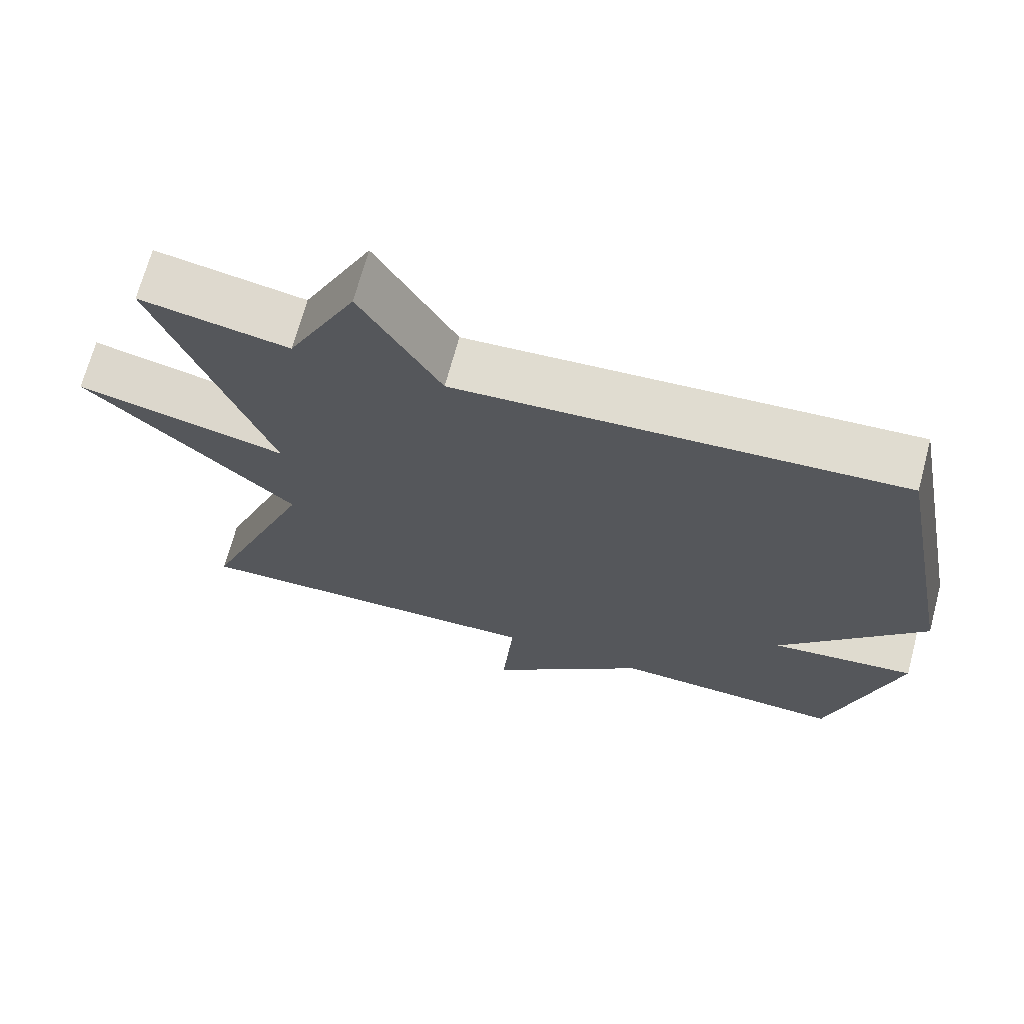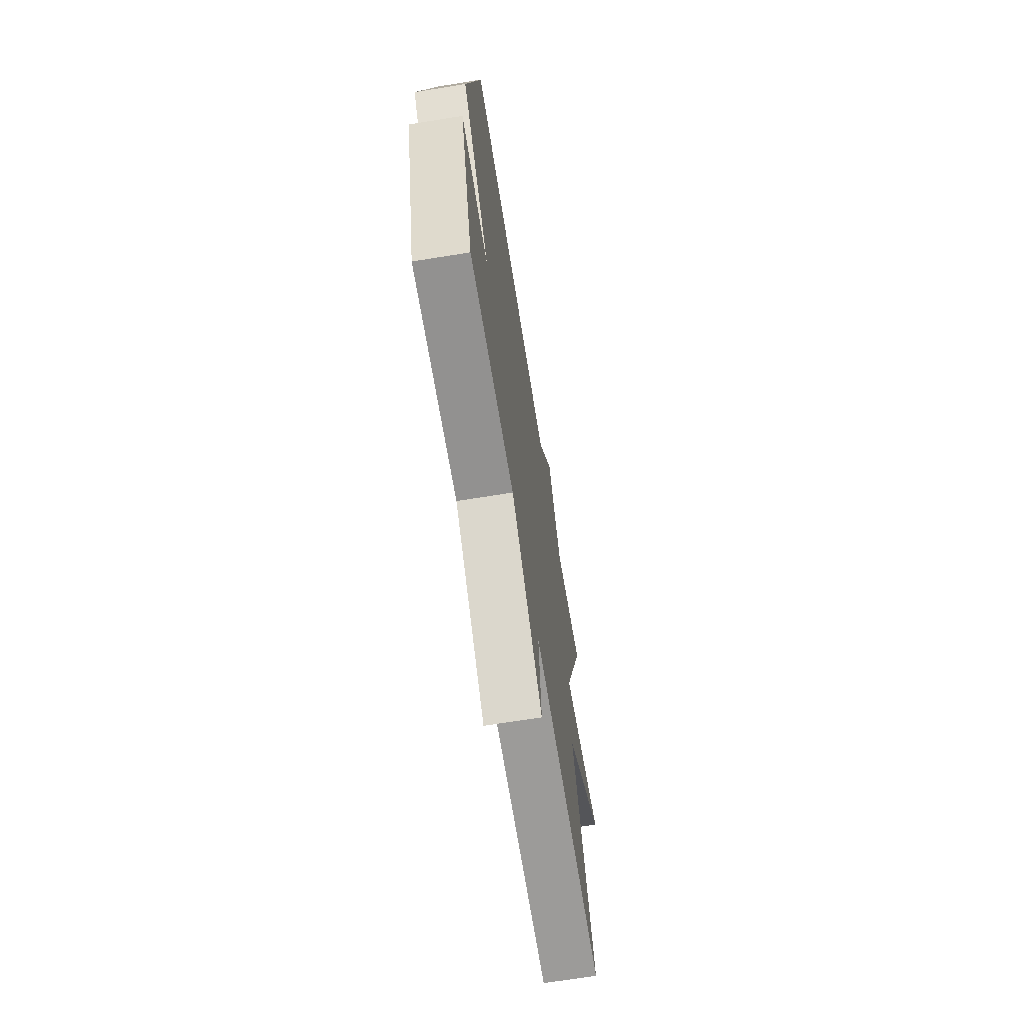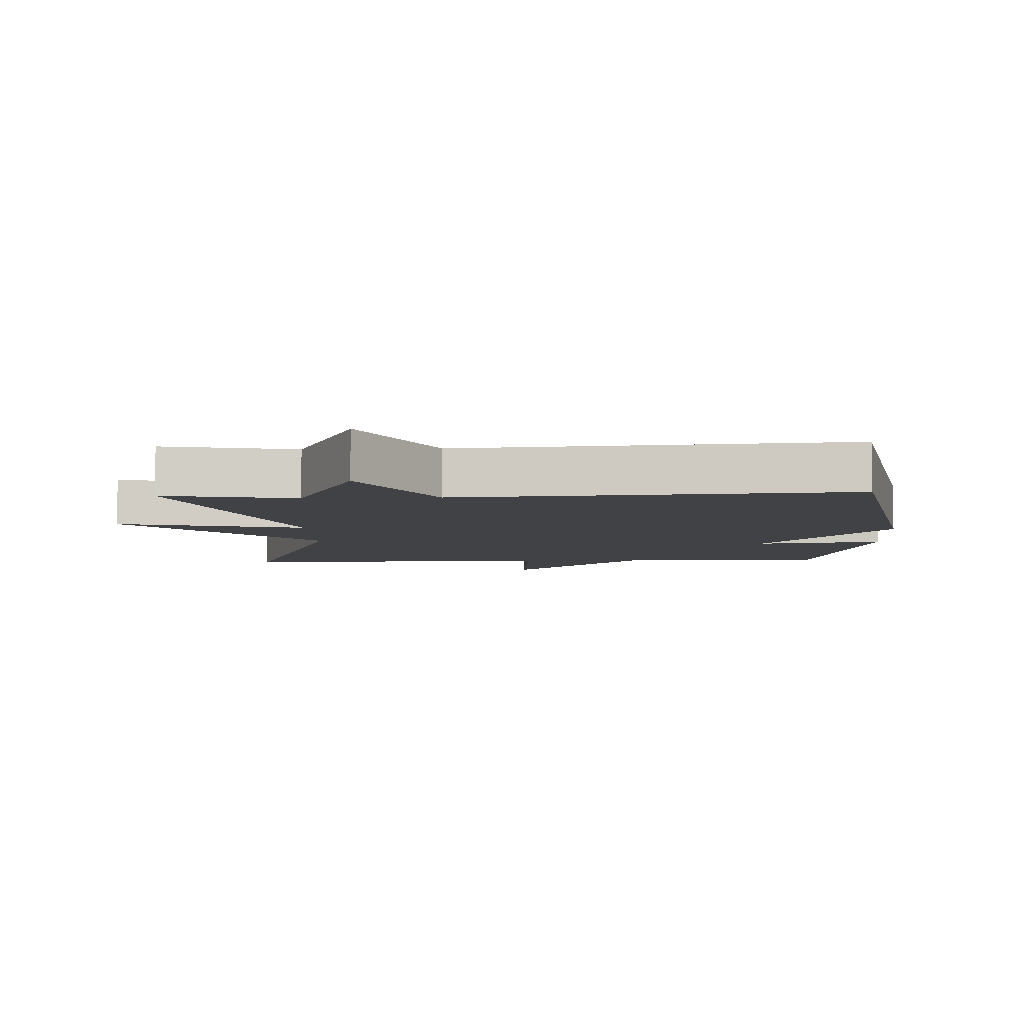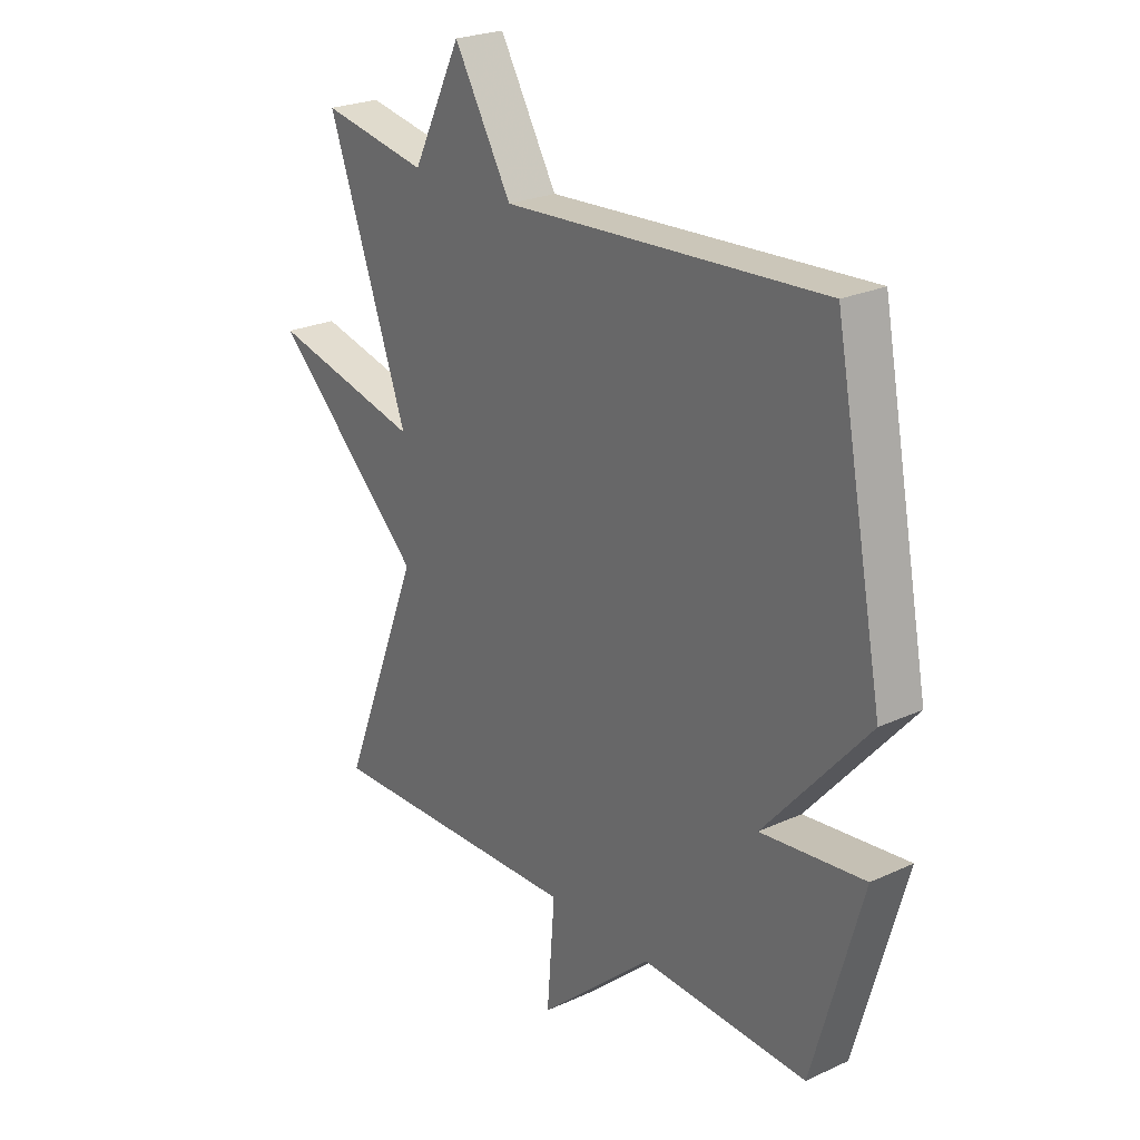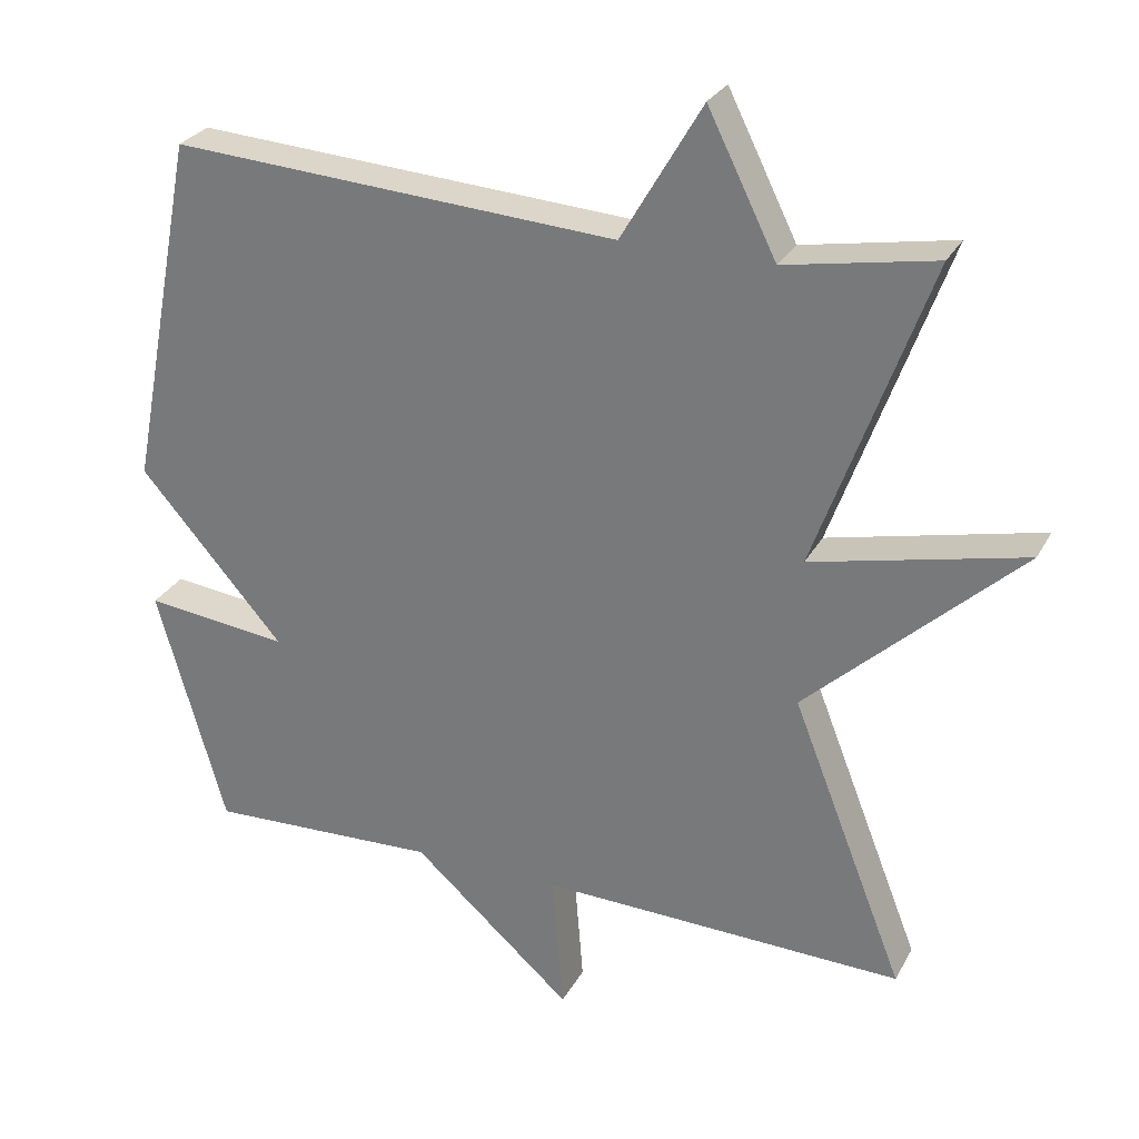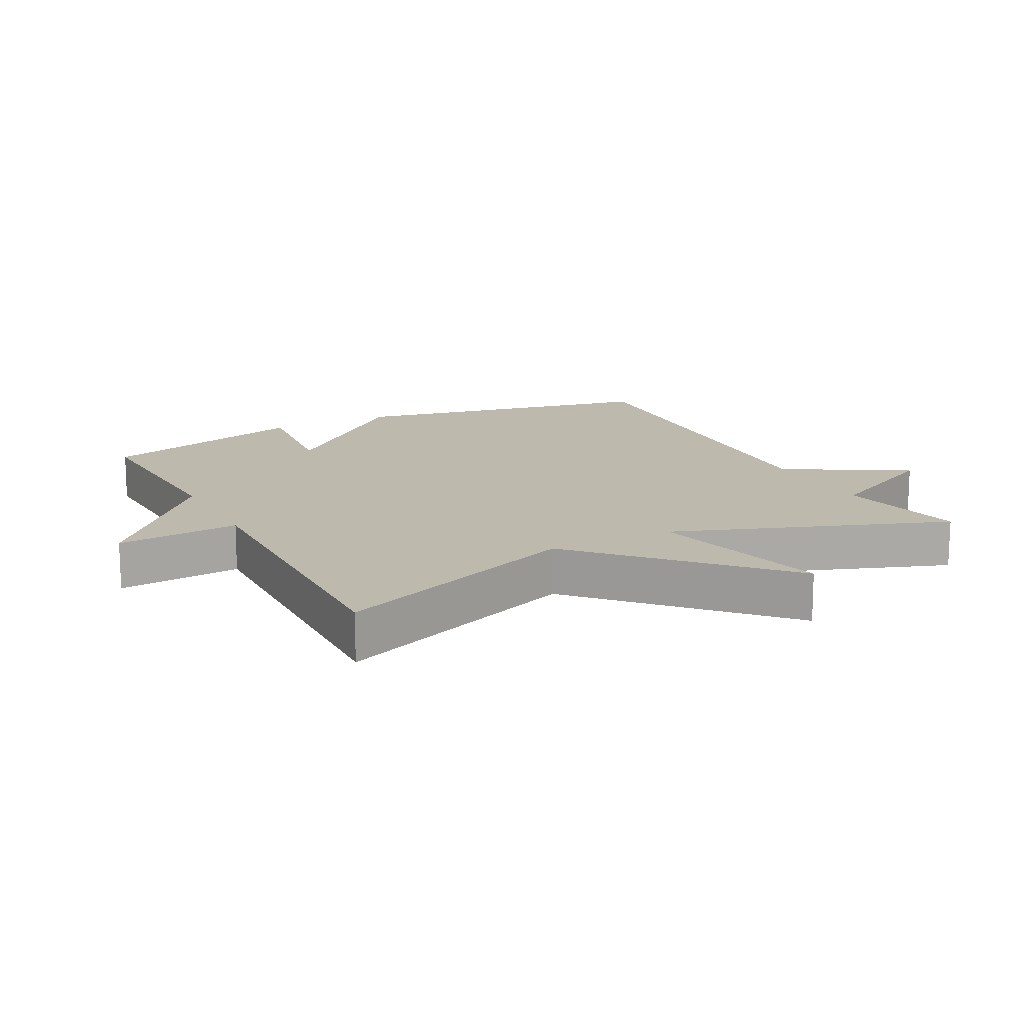
<metadata>
{"format":"obj","ext":"obj","renderer":"f3d","projection":"perspective","resolution":1024,"background":"white","views":[{"elev":69.1,"azim":15.0,"up":"+Z"},{"elev":-68.4,"azim":99.2,"up":"+Z"},{"elev":-6.7,"azim":2.5,"up":"+Y"},{"elev":24.3,"azim":52.8,"up":"+Z"},{"elev":28.0,"azim":-156.5,"up":"+Z"},{"elev":15.0,"azim":-117.5,"up":"+Y"}]}
</metadata>
<code>
v 0.5 0.07 0.5
v 0.592 0.07 0.024
v 0.398 0.07 -0.198
v 0.592 0.07 -0.176
v 0.5 0.07 -0.5
v 0.189 0.07 -0.487
v -0.026 0.07 -0.676
v -0.011 0.07 -0.487
v -0.5 0.07 -0.5
v -0.349 0.07 -0.117
v -0.634 0.07 0.149
v -0.349 0.07 0.083
v -0.5 0.07 0.5
v -0.299 0.07 0.463
v -0.207 0.07 0.648
v -0.099 0.07 0.463
v 0.5 0 0.5
v 0.592 0 0.024
v 0.398 0 -0.198
v 0.592 0 -0.176
v 0.5 0 -0.5
v 0.189 0 -0.487
v -0.026 0 -0.676
v -0.011 0 -0.487
v -0.5 0 -0.5
v -0.349 0 -0.117
v -0.634 0 0.149
v -0.349 0 0.083
v -0.5 0 0.5
v -0.299 0 0.463
v -0.207 0 0.648
v -0.099 0 0.463
f 14 15 16
f 12 13 14
f 12 14 16
f 10 11 12
f 1 2 3
f 16 1 3
f 12 16 3
f 10 12 3
f 8 9 10 3
f 6 7 8 3
f 3 4 5 6
f 32 31 30
f 30 29 28
f 32 30 28
f 28 27 26
f 19 18 17
f 19 17 32
f 19 32 28
f 19 28 26
f 19 26 25 24
f 19 24 23 22
f 22 21 20 19
f 1 17 18 2
f 2 18 19 3
f 3 19 20 4
f 4 20 21 5
f 5 21 22 6
f 6 22 23 7
f 7 23 24 8
f 8 24 25 9
f 9 25 26 10
f 10 26 27 11
f 11 27 28 12
f 12 28 29 13
f 13 29 30 14
f 14 30 31 15
f 15 31 32 16
f 16 32 17 1

</code>
